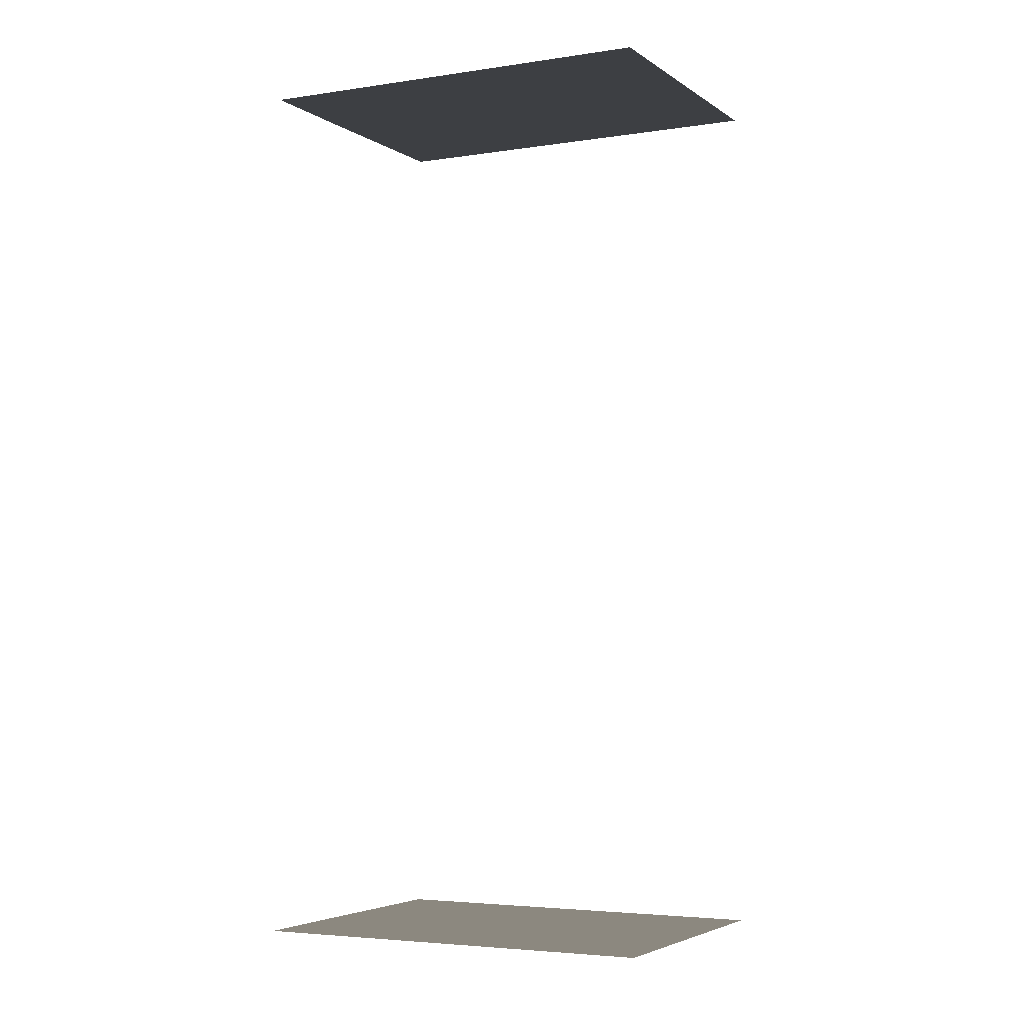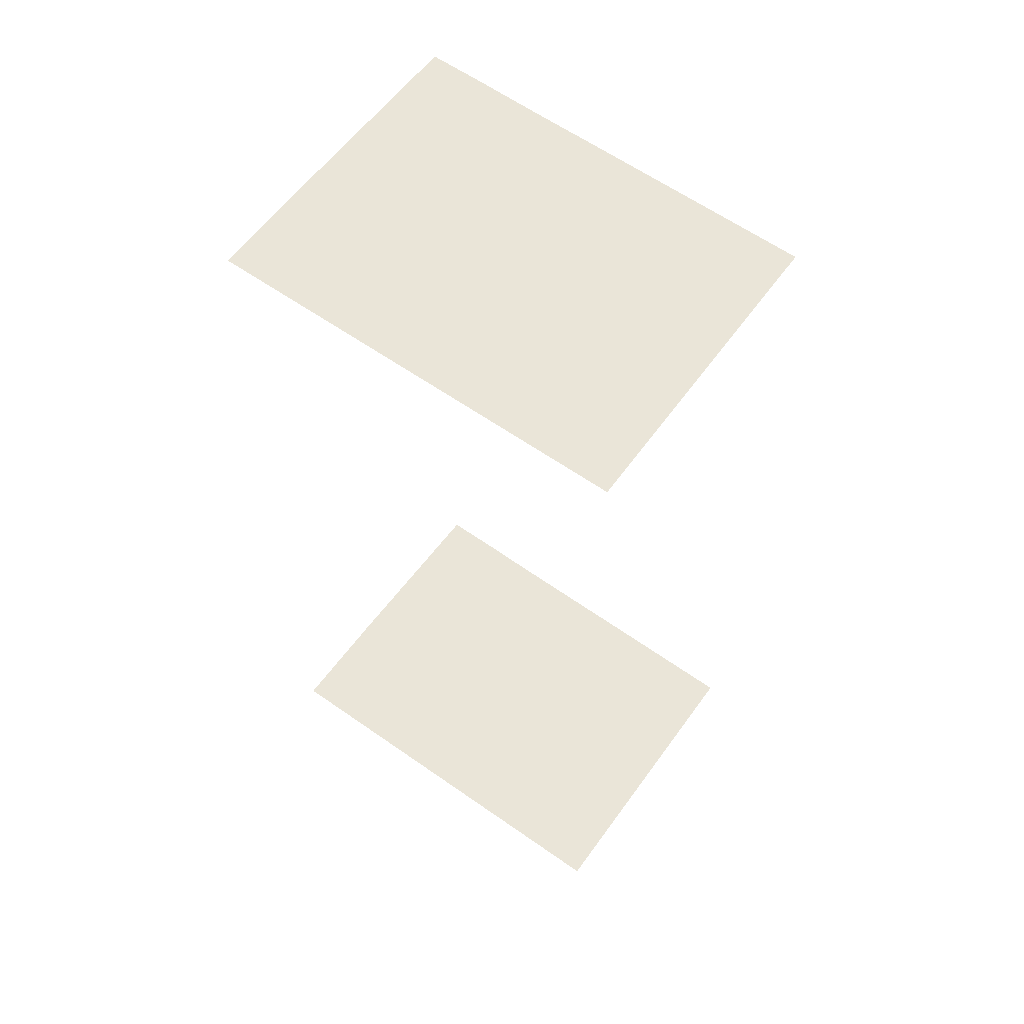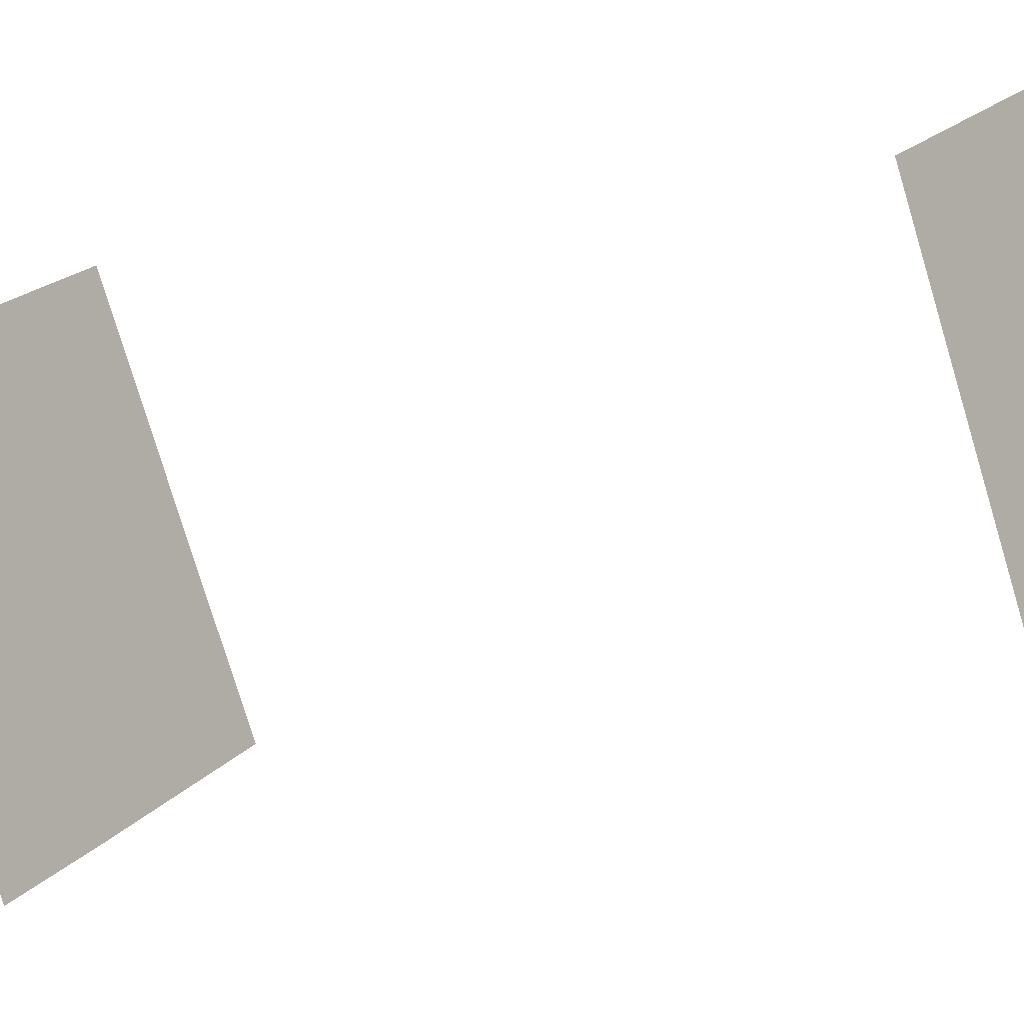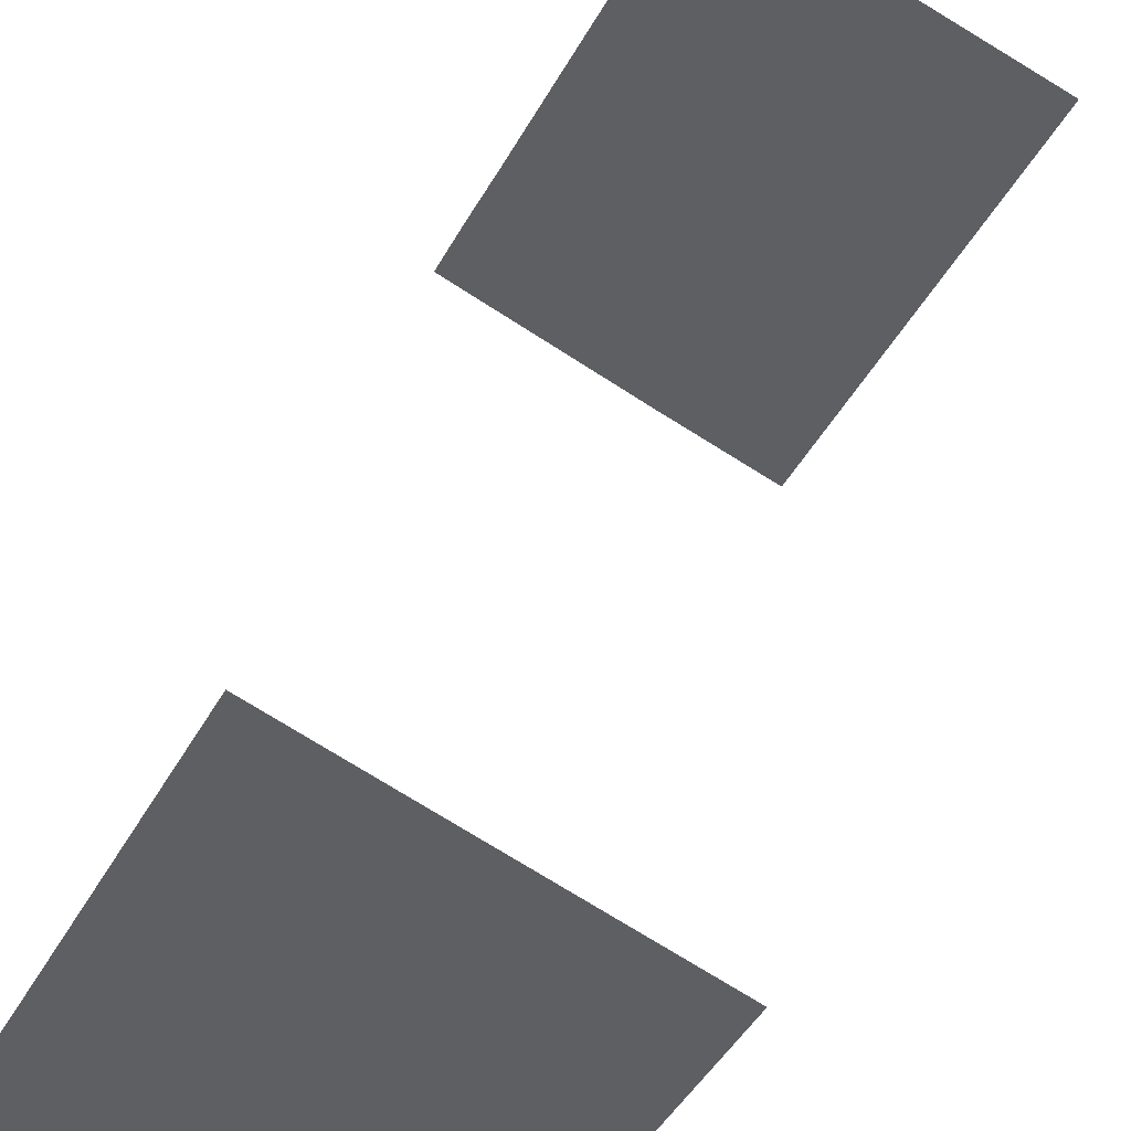
<metadata>
{"format":"obj","ext":"obj","renderer":"f3d","projection":"perspective","resolution":1024,"background":"white","views":[{"elev":-4.1,"azim":89.4,"up":"+Z"},{"elev":59.3,"azim":98.4,"up":"+Z"},{"elev":-10.2,"azim":128.1,"up":"+Y"},{"elev":38.1,"azim":16.2,"up":"+Y"}]}
</metadata>
<code>
o geometryt000010000010000110010110000110000100110010110110st95_R
v 179.3 -305.5 567.2
v 187.2 -314.7 567.2
v 178.7 -306.5 567.2
v 177.2 -309.4 567.2
v 179.8 -304.6 567.2
v 180.3 -303.6 567.2
v 188.3 -288.5 567.2
v 203.9 -296.4 567.2
v 192.9 -317.6 567.2
v 178.7 -306.5 618.7
v 177.2 -309.4 618.7
v 187.2 -314.7 618.7
v 203.9 -296.4 618.7
v 192.9 -317.6 618.7
v 180.3 -303.6 618.7
v 179.8 -304.6 618.7
v 179.3 -305.5 618.7
v 188.3 -288.5 618.7
f 1 2 3
f 2 4 3
f 1 5 2
f 6 2 5
f 7 8 6
f 2 6 8
f 2 8 9
f 10 11 12
f 13 12 14
f 13 15 12
f 15 16 12
f 16 17 12
f 17 10 12
f 13 18 15

</code>
